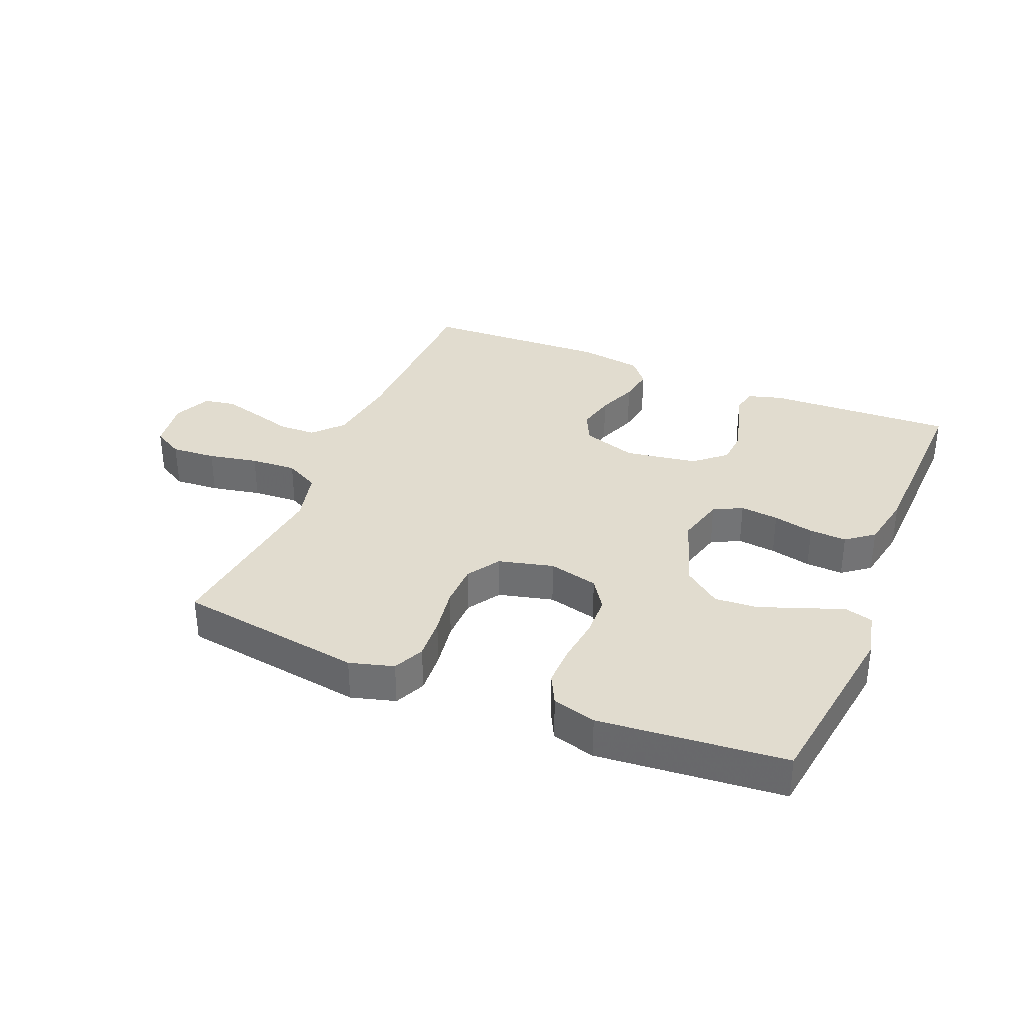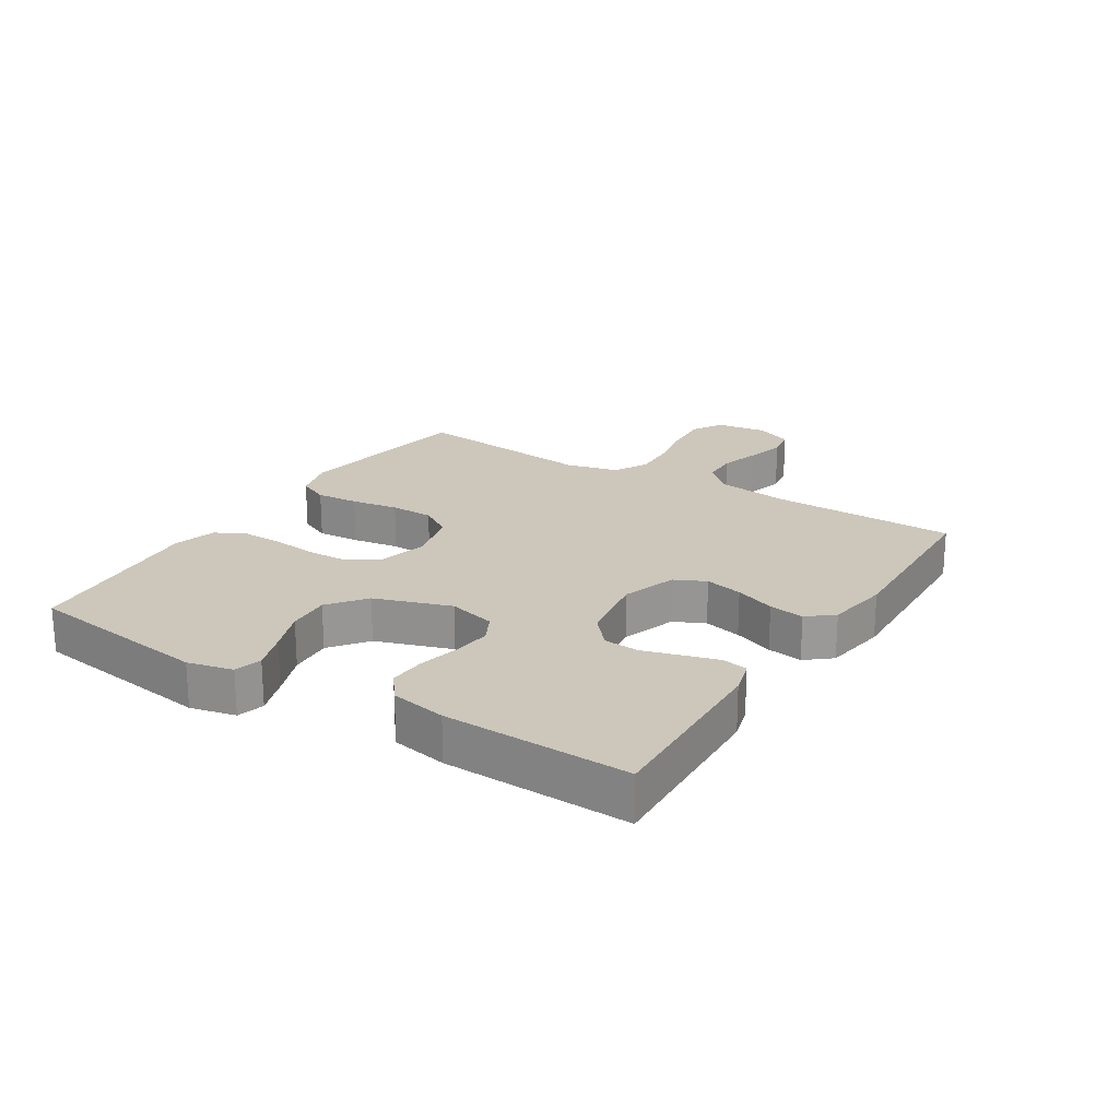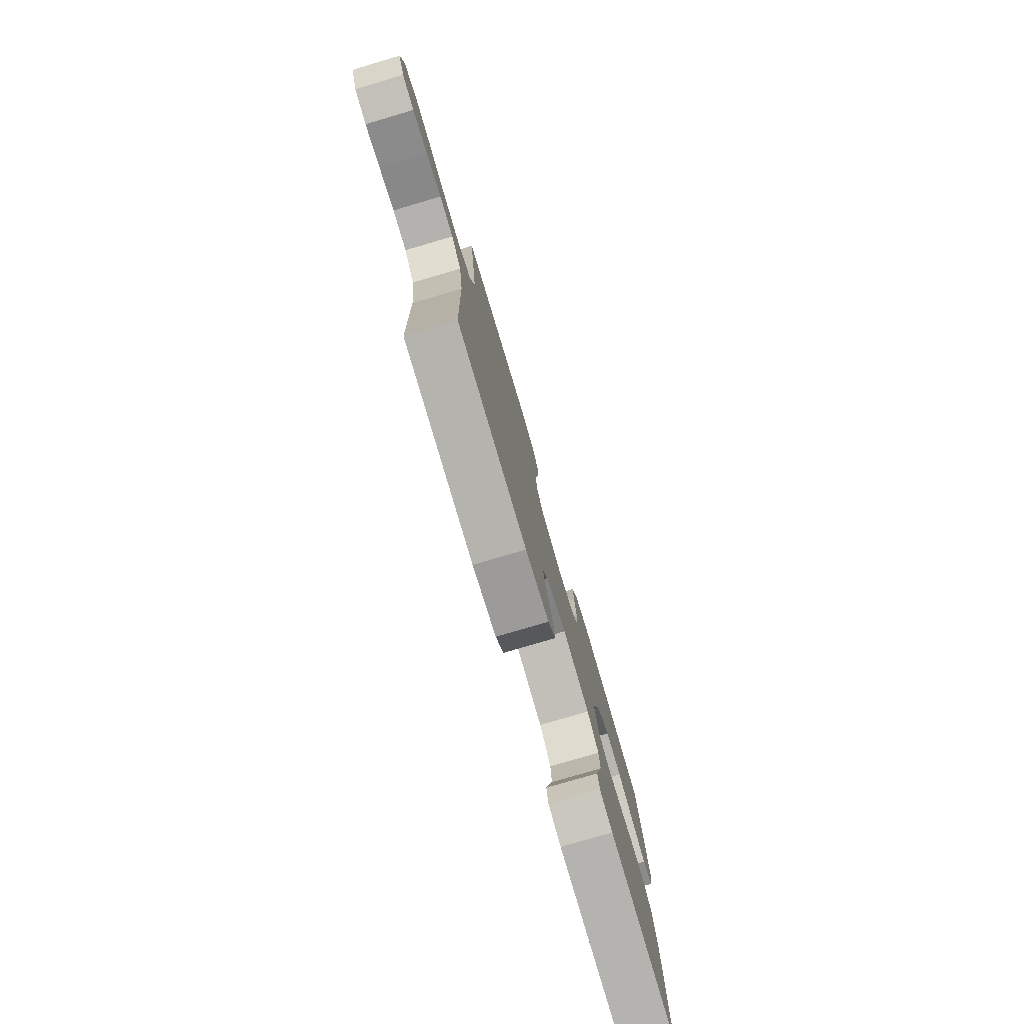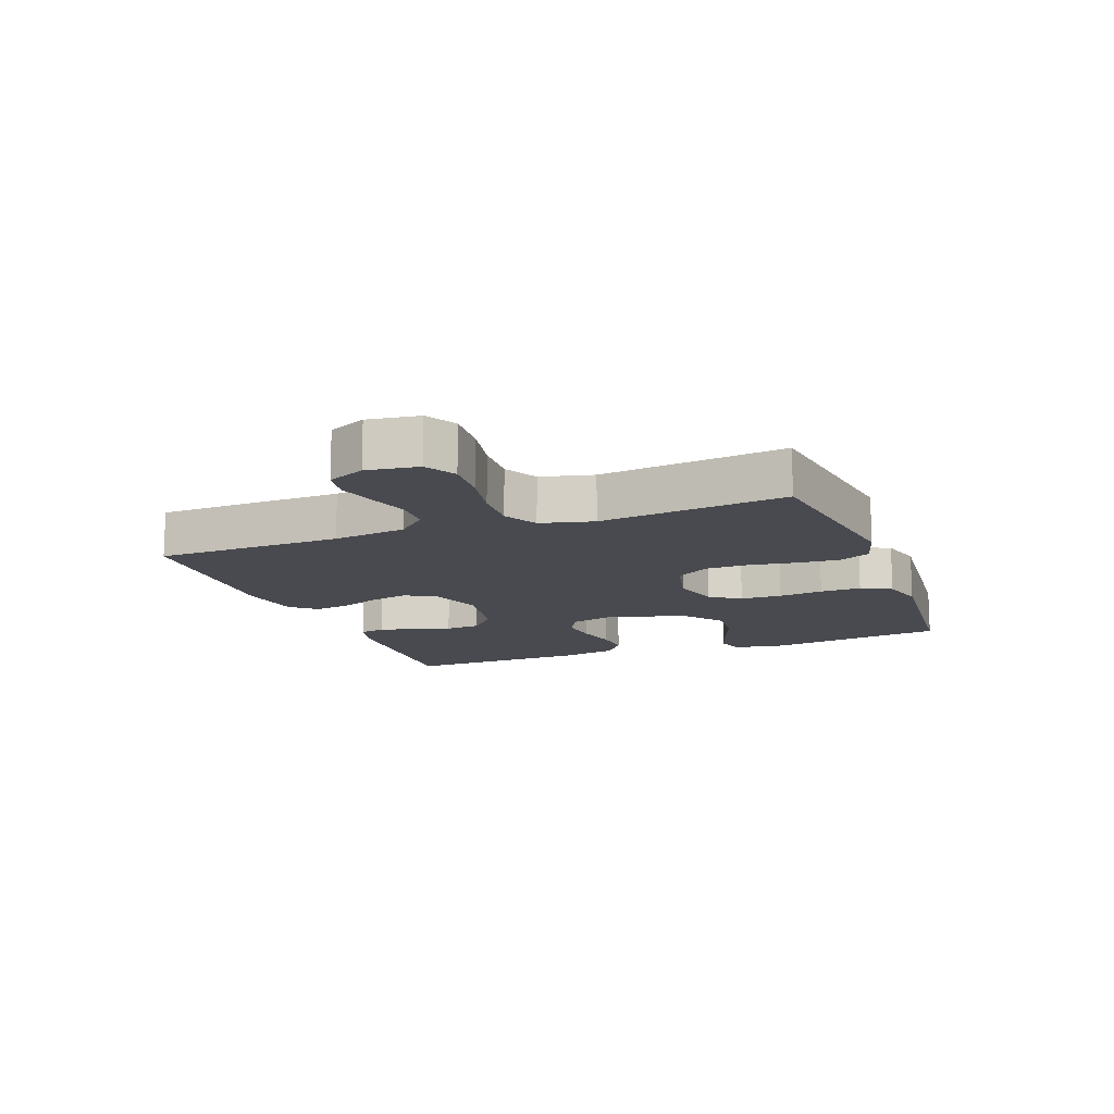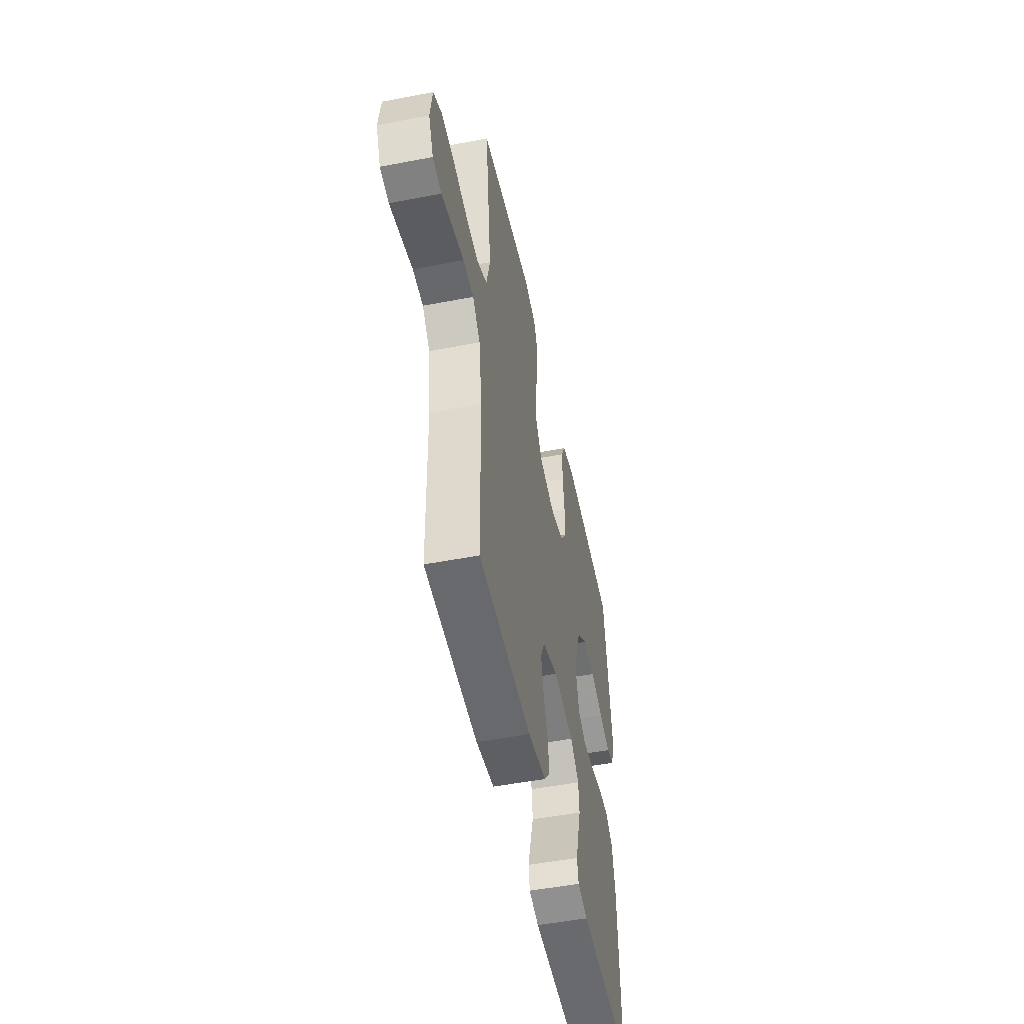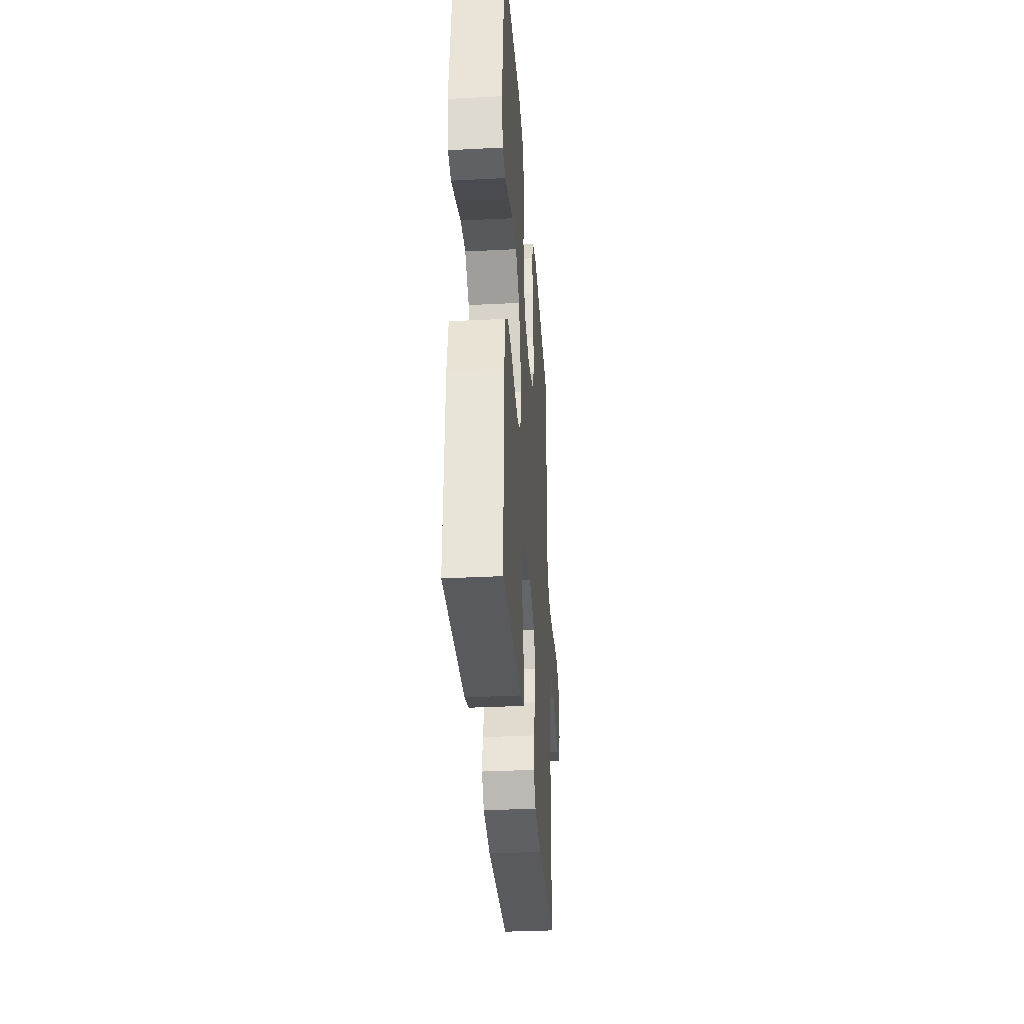
<metadata>
{"format":"obj","ext":"obj","renderer":"f3d","projection":"perspective","resolution":1024,"background":"white","views":[{"elev":34.3,"azim":22.5,"up":"+Y"},{"elev":21.4,"azim":122.2,"up":"+Y"},{"elev":-78.0,"azim":-73.6,"up":"+Z"},{"elev":-13.5,"azim":-69.3,"up":"+Y"},{"elev":-50.6,"azim":-78.1,"up":"+Z"},{"elev":-33.7,"azim":94.0,"up":"+Z"}]}
</metadata>
<code>
v -0.5 0.07 0.5
v -0.2 0.07 0.545
v -0.129 0.07 0.525
v -0.106 0.07 0.475
v -0.111 0.07 0.406
v -0.123 0.07 0.33
v -0.122 0.07 0.26
v -0.088 0.07 0.207
v 0 0.07 0.185
v 0.08 0.07 0.205
v 0.113 0.07 0.254
v 0.115 0.07 0.321
v 0.106 0.07 0.393
v 0.105 0.07 0.459
v 0.13 0.07 0.508
v 0.2 0.07 0.527
v 0.5 0.07 0.5
v 0.542 0.07 0.2
v 0.525 0.07 0.127
v 0.481 0.07 0.115
v 0.418 0.07 0.137
v 0.347 0.07 0.164
v 0.277 0.07 0.169
v 0.217 0.07 0.123
v 0.176 0.07 0
v 0.196 0.07 -0.077
v 0.242 0.07 -0.101
v 0.304 0.07 -0.094
v 0.37 0.07 -0.079
v 0.43 0.07 -0.076
v 0.474 0.07 -0.11
v 0.491 0.07 -0.2
v 0.5 0.07 -0.5
v 0.2 0.07 -0.487
v 0.144 0.07 -0.471
v 0.136 0.07 -0.43
v 0.152 0.07 -0.374
v 0.17 0.07 -0.312
v 0.166 0.07 -0.255
v 0.117 0.07 -0.212
v 0 0.07 -0.193
v -0.088 0.07 -0.222
v -0.112 0.07 -0.272
v -0.098 0.07 -0.333
v -0.073 0.07 -0.398
v -0.064 0.07 -0.455
v -0.098 0.07 -0.496
v -0.2 0.07 -0.512
v -0.5 0.07 -0.5
v -0.506 0.07 -0.2
v -0.522 0.07 -0.082
v -0.565 0.07 -0.035
v -0.624 0.07 -0.033
v -0.689 0.07 -0.052
v -0.752 0.07 -0.069
v -0.802 0.07 -0.06
v -0.829 0.07 0
v -0.817 0.07 0.083
v -0.768 0.07 0.111
v -0.696 0.07 0.106
v -0.616 0.07 0.09
v -0.542 0.07 0.086
v -0.487 0.07 0.115
v -0.466 0.07 0.2
v -0.5 0 0.5
v -0.2 0 0.545
v -0.129 0 0.525
v -0.106 0 0.475
v -0.111 0 0.406
v -0.123 0 0.33
v -0.122 0 0.26
v -0.088 0 0.207
v 0 0 0.185
v 0.08 0 0.205
v 0.113 0 0.254
v 0.115 0 0.321
v 0.106 0 0.393
v 0.105 0 0.459
v 0.13 0 0.508
v 0.2 0 0.527
v 0.5 0 0.5
v 0.542 0 0.2
v 0.525 0 0.127
v 0.481 0 0.115
v 0.418 0 0.137
v 0.347 0 0.164
v 0.277 0 0.169
v 0.217 0 0.123
v 0.176 0 0
v 0.196 0 -0.077
v 0.242 0 -0.101
v 0.304 0 -0.094
v 0.37 0 -0.079
v 0.43 0 -0.076
v 0.474 0 -0.11
v 0.491 0 -0.2
v 0.5 0 -0.5
v 0.2 0 -0.487
v 0.144 0 -0.471
v 0.136 0 -0.43
v 0.152 0 -0.374
v 0.17 0 -0.312
v 0.166 0 -0.255
v 0.117 0 -0.212
v 0 0 -0.193
v -0.088 0 -0.222
v -0.112 0 -0.272
v -0.098 0 -0.333
v -0.073 0 -0.398
v -0.064 0 -0.455
v -0.098 0 -0.496
v -0.2 0 -0.512
v -0.5 0 -0.5
v -0.506 0 -0.2
v -0.522 0 -0.082
v -0.565 0 -0.035
v -0.624 0 -0.033
v -0.689 0 -0.052
v -0.752 0 -0.069
v -0.802 0 -0.06
v -0.829 0 0
v -0.817 0 0.083
v -0.768 0 0.111
v -0.696 0 0.106
v -0.616 0 0.09
v -0.542 0 0.086
v -0.487 0 0.115
v -0.466 0 0.2
f 59 60 61
f 58 59 61
f 57 58 61
f 56 57 61
f 55 56 61
f 54 55 61
f 53 54 61
f 52 53 61 62
f 51 52 62 63
f 48 49 50
f 47 48 50
f 46 47 50
f 45 46 50
f 44 45 50
f 51 63 64
f 50 51 64
f 44 50 64
f 43 44 64
f 36 37 38
f 35 36 38
f 34 35 38
f 33 34 38
f 32 33 38
f 31 32 38
f 30 31 38
f 29 30 38
f 28 29 38
f 27 28 38 39
f 26 27 39 40
f 20 21 22
f 19 20 22
f 18 19 22
f 17 18 22
f 16 17 22
f 15 16 22
f 14 15 22
f 13 14 22
f 12 13 22
f 11 12 22 23
f 10 11 23 24
f 4 5 6
f 3 4 6
f 2 3 6
f 1 2 6
f 64 1 6
f 64 6 7
f 64 7 8
f 43 64 8
f 42 43 8
f 41 42 8 9
f 41 9 10
f 40 41 10
f 26 40 10
f 25 26 10
f 10 24 25
f 125 124 123
f 125 123 122
f 125 122 121
f 125 121 120
f 125 120 119
f 125 119 118
f 125 118 117
f 126 125 117 116
f 127 126 116 115
f 114 113 112
f 114 112 111
f 114 111 110
f 114 110 109
f 114 109 108
f 128 127 115
f 128 115 114
f 128 114 108
f 128 108 107
f 102 101 100
f 102 100 99
f 102 99 98
f 102 98 97
f 102 97 96
f 102 96 95
f 102 95 94
f 102 94 93
f 102 93 92
f 103 102 92 91
f 104 103 91 90
f 86 85 84
f 86 84 83
f 86 83 82
f 86 82 81
f 86 81 80
f 86 80 79
f 86 79 78
f 86 78 77
f 86 77 76
f 87 86 76 75
f 88 87 75 74
f 70 69 68
f 70 68 67
f 70 67 66
f 70 66 65
f 70 65 128
f 71 70 128
f 72 71 128
f 72 128 107
f 72 107 106
f 73 72 106 105
f 74 73 105
f 74 105 104
f 74 104 90
f 74 90 89
f 89 88 74
f 1 65 66 2
f 2 66 67 3
f 3 67 68 4
f 4 68 69 5
f 5 69 70 6
f 6 70 71 7
f 7 71 72 8
f 8 72 73 9
f 9 73 74 10
f 10 74 75 11
f 11 75 76 12
f 12 76 77 13
f 13 77 78 14
f 14 78 79 15
f 15 79 80 16
f 16 80 81 17
f 17 81 82 18
f 18 82 83 19
f 19 83 84 20
f 20 84 85 21
f 21 85 86 22
f 22 86 87 23
f 23 87 88 24
f 24 88 89 25
f 25 89 90 26
f 26 90 91 27
f 27 91 92 28
f 28 92 93 29
f 29 93 94 30
f 30 94 95 31
f 31 95 96 32
f 32 96 97 33
f 33 97 98 34
f 34 98 99 35
f 35 99 100 36
f 36 100 101 37
f 37 101 102 38
f 38 102 103 39
f 39 103 104 40
f 40 104 105 41
f 41 105 106 42
f 42 106 107 43
f 43 107 108 44
f 44 108 109 45
f 45 109 110 46
f 46 110 111 47
f 47 111 112 48
f 48 112 113 49
f 49 113 114 50
f 50 114 115 51
f 51 115 116 52
f 52 116 117 53
f 53 117 118 54
f 54 118 119 55
f 55 119 120 56
f 56 120 121 57
f 57 121 122 58
f 58 122 123 59
f 59 123 124 60
f 60 124 125 61
f 61 125 126 62
f 62 126 127 63
f 63 127 128 64
f 64 128 65 1

</code>
